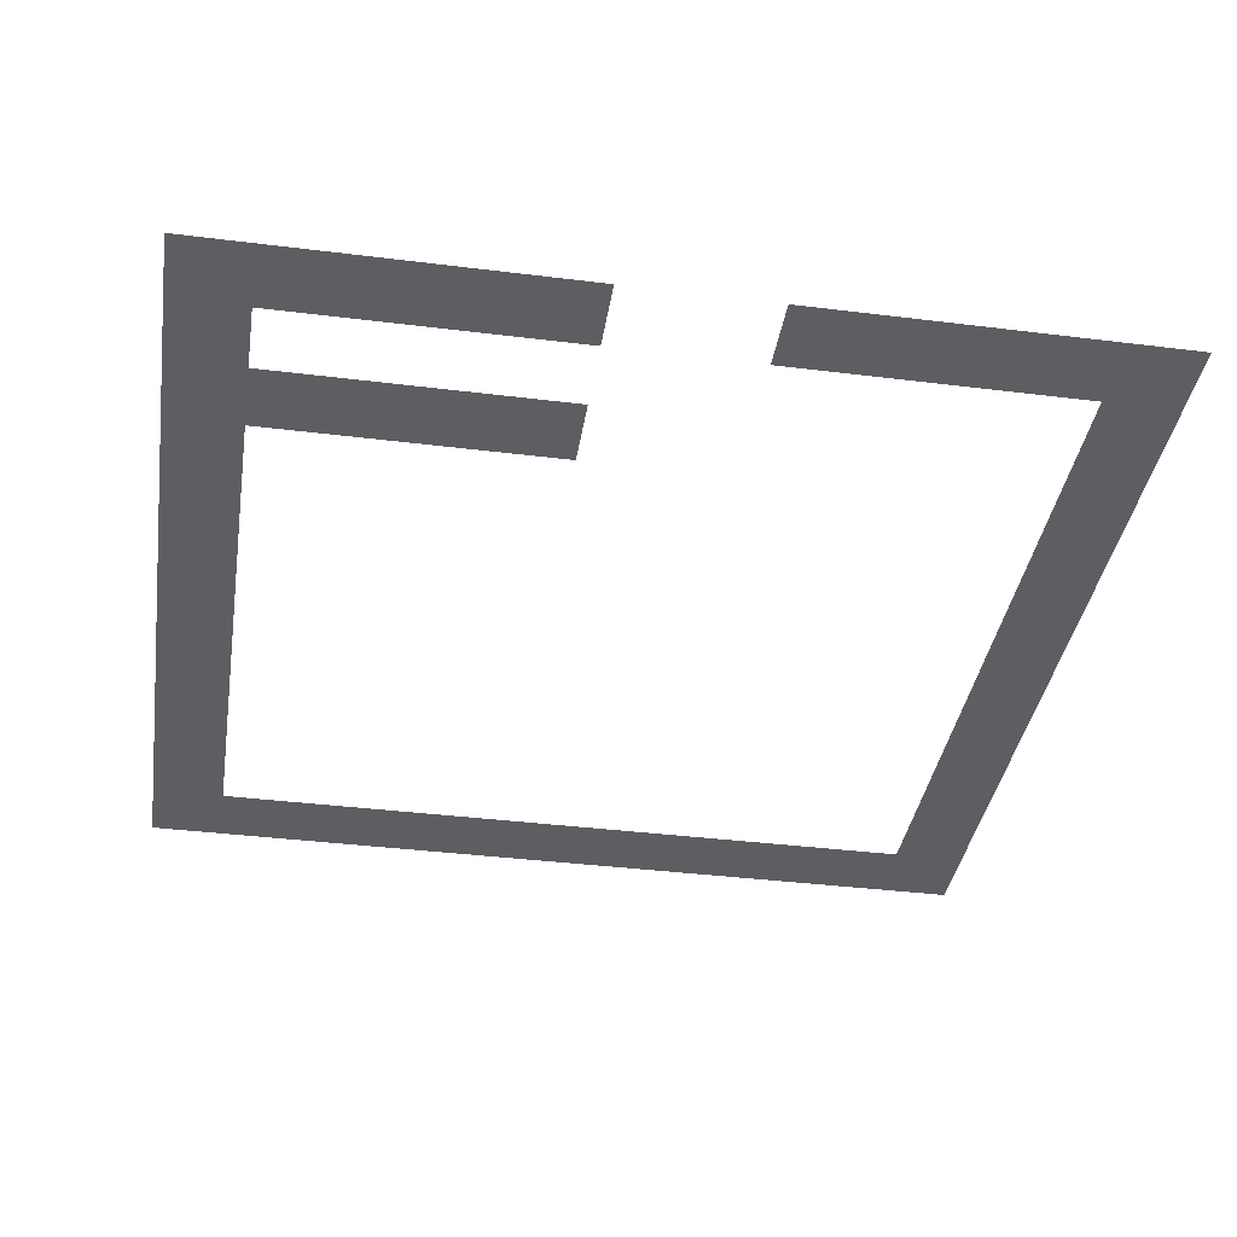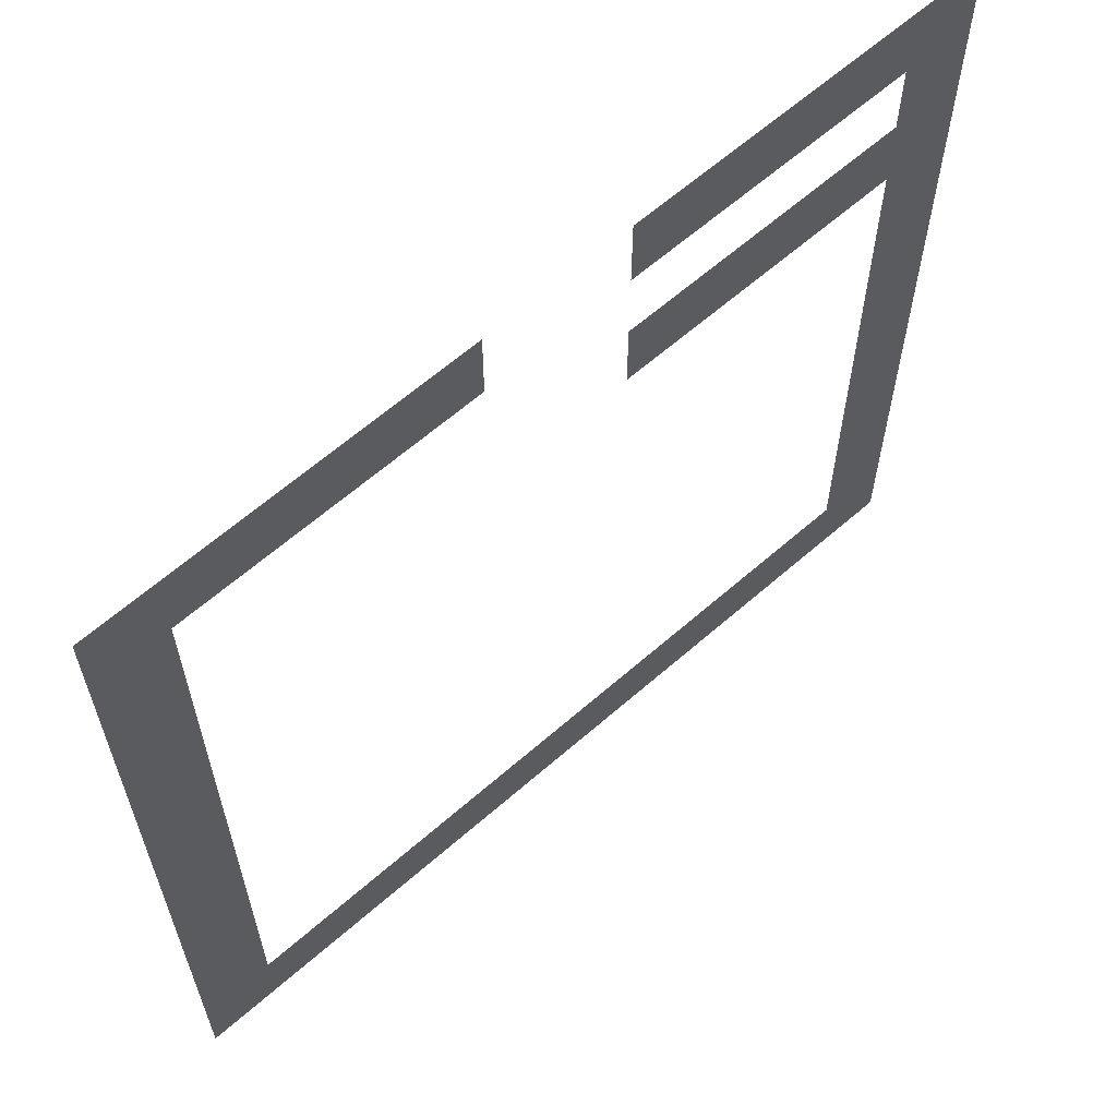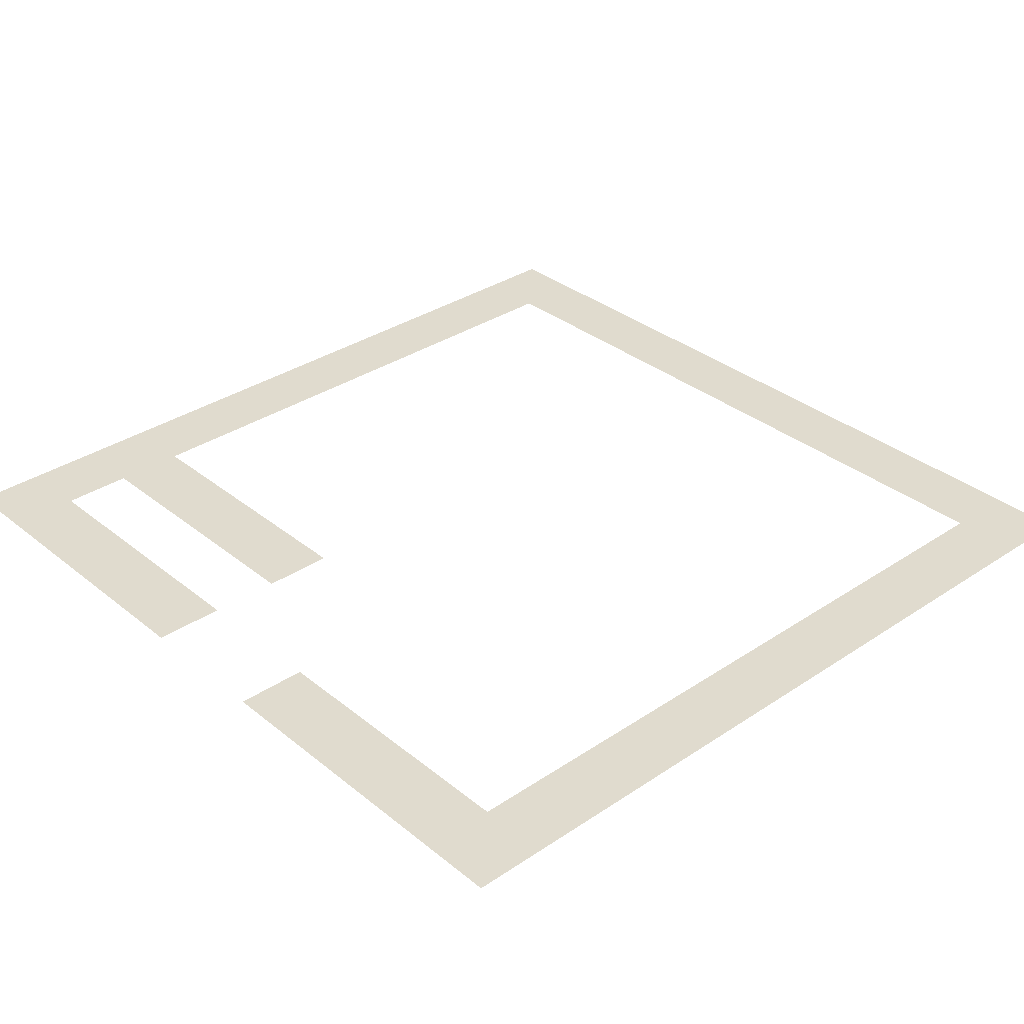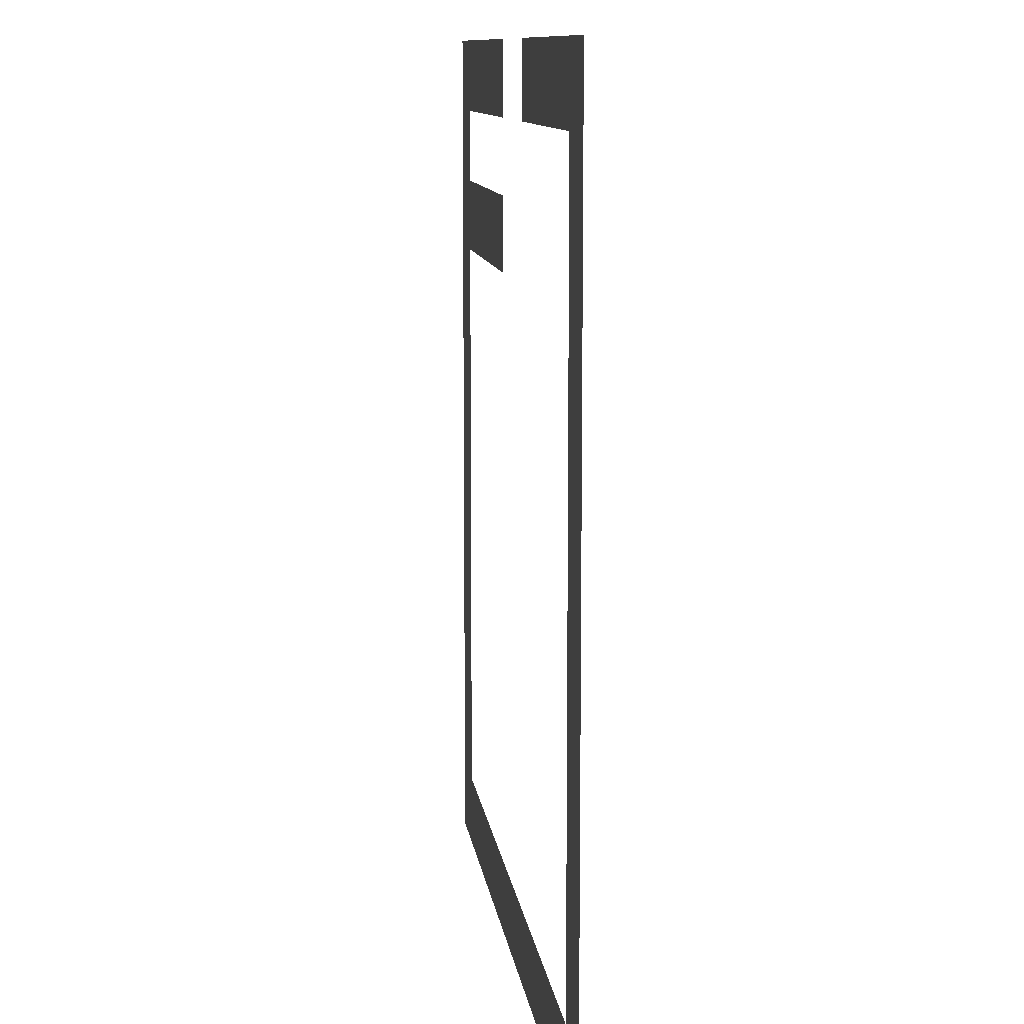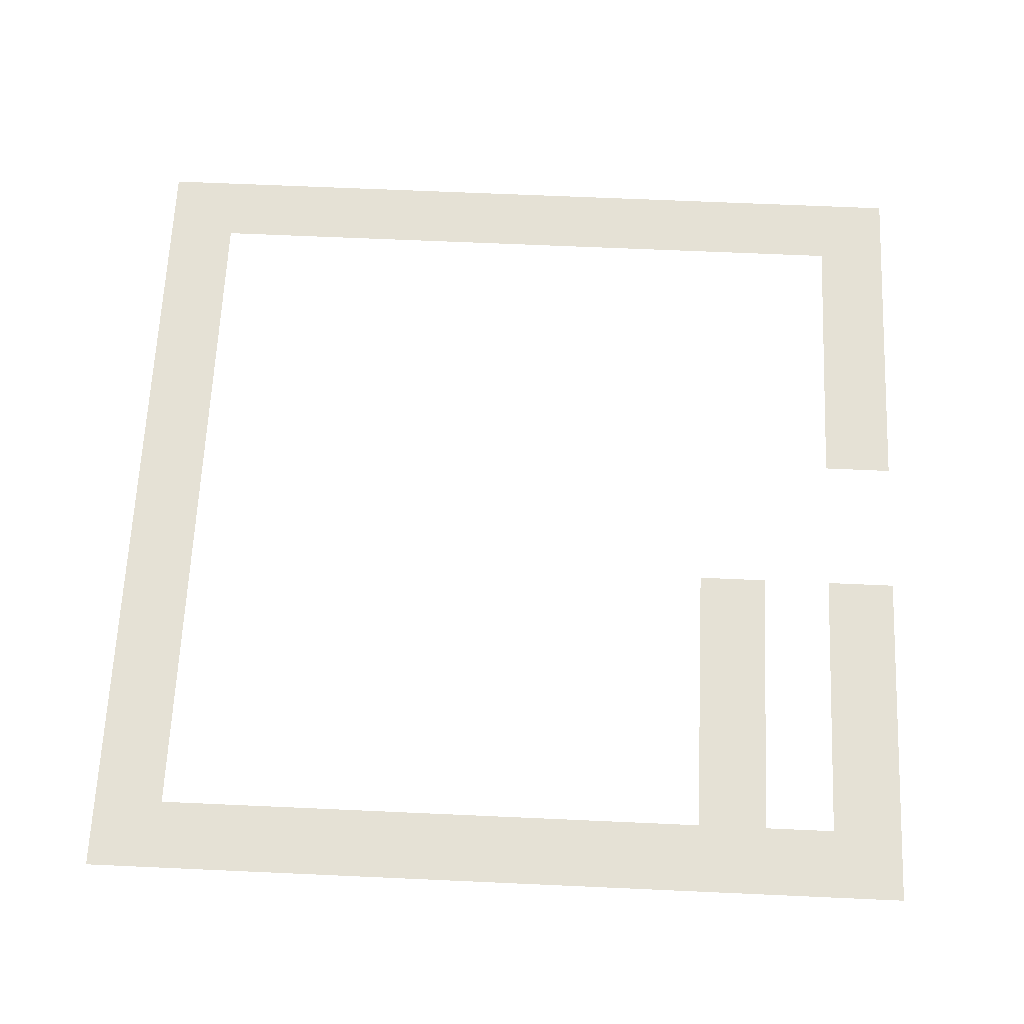
<metadata>
{"format":"obj","ext":"obj","renderer":"f3d","projection":"perspective","resolution":1024,"background":"white","views":[{"elev":-38.1,"azim":171.0,"up":"+Z"},{"elev":62.9,"azim":-41.6,"up":"+Y"},{"elev":33.6,"azim":-132.4,"up":"+Z"},{"elev":10.2,"azim":-97.0,"up":"+Y"},{"elev":64.9,"azim":92.6,"up":"+Z"}]}
</metadata>
<code>
v 0 -32 0
v -32 -32 0
v -32 0 0
v 0 0 0
v -32 -32 0
v -64 -32 0
v -64 0 0
v -32 0 0
v -64 -32 0
v -96 -32 0
v -96 0 0
v -64 0 0
v -96 -32 0
v -128 -32 0
v -128 0 0
v -96 0 0
v -128 -32 0
v -160 -32 0
v -160 0 0
v -128 0 0
v -224 -32 0
v -256 -32 0
v -256 0 0
v -224 0 0
v -256 -32 0
v -288 -32 0
v -288 0 0
v -256 0 0
v -288 -32 0
v -320 -32 0
v -320 0 0
v -288 0 0
v -320 -32 0
v -352 -32 0
v -352 0 0
v -320 0 0
v -352 -32 0
v -384 -32 0
v -384 0 0
v -352 0 0
v 0 -64 0
v -32 -64 0
v -32 -32 0
v 0 -32 0
v -352 -64 0
v -384 -64 0
v -384 -32 0
v -352 -32 0
v 0 -96 0
v -32 -96 0
v -32 -64 0
v 0 -64 0
v -32 -96 0
v -64 -96 0
v -64 -64 0
v -32 -64 0
v -64 -96 0
v -96 -96 0
v -96 -64 0
v -64 -64 0
v -96 -96 0
v -128 -96 0
v -128 -64 0
v -96 -64 0
v -128 -96 0
v -160 -96 0
v -160 -64 0
v -128 -64 0
v -352 -96 0
v -384 -96 0
v -384 -64 0
v -352 -64 0
v 0 -128 0
v -32 -128 0
v -32 -96 0
v 0 -96 0
v -352 -128 0
v -384 -128 0
v -384 -96 0
v -352 -96 0
v 0 -160 0
v -32 -160 0
v -32 -128 0
v 0 -128 0
v -352 -160 0
v -384 -160 0
v -384 -128 0
v -352 -128 0
v 0 -192 0
v -32 -192 0
v -32 -160 0
v 0 -160 0
v -352 -192 0
v -384 -192 0
v -384 -160 0
v -352 -160 0
v 0 -224 0
v -32 -224 0
v -32 -192 0
v 0 -192 0
v -352 -224 0
v -384 -224 0
v -384 -192 0
v -352 -192 0
v 0 -256 0
v -32 -256 0
v -32 -224 0
v 0 -224 0
v -352 -256 0
v -384 -256 0
v -384 -224 0
v -352 -224 0
v 0 -288 0
v -32 -288 0
v -32 -256 0
v 0 -256 0
v -352 -288 0
v -384 -288 0
v -384 -256 0
v -352 -256 0
v 0 -320 0
v -32 -320 0
v -32 -288 0
v 0 -288 0
v -352 -320 0
v -384 -320 0
v -384 -288 0
v -352 -288 0
v 0 -352 0
v -32 -352 0
v -32 -320 0
v 0 -320 0
v -352 -352 0
v -384 -352 0
v -384 -320 0
v -352 -320 0
v 0 -384 0
v -32 -384 0
v -32 -352 0
v 0 -352 0
v -32 -384 0
v -64 -384 0
v -64 -352 0
v -32 -352 0
v -64 -384 0
v -96 -384 0
v -96 -352 0
v -64 -352 0
v -96 -384 0
v -128 -384 0
v -128 -352 0
v -96 -352 0
v -128 -384 0
v -160 -384 0
v -160 -352 0
v -128 -352 0
v -160 -384 0
v -192 -384 0
v -192 -352 0
v -160 -352 0
v -192 -384 0
v -224 -384 0
v -224 -352 0
v -192 -352 0
v -224 -384 0
v -256 -384 0
v -256 -352 0
v -224 -352 0
v -256 -384 0
v -288 -384 0
v -288 -352 0
v -256 -352 0
v -288 -384 0
v -320 -384 0
v -320 -352 0
v -288 -352 0
v -320 -384 0
v -352 -384 0
v -352 -352 0
v -320 -352 0
v -352 -384 0
v -384 -384 0
v -384 -352 0
v -352 -352 0
g livingroommap_mesh_0003
f 1 2 3 4
f 5 6 7 8
f 9 10 11 12
f 13 14 15 16
f 17 18 19 20
f 21 22 23 24
f 25 26 27 28
f 29 30 31 32
f 33 34 35 36
f 37 38 39 40
f 41 42 43 44
f 45 46 47 48
f 49 50 51 52
f 53 54 55 56
f 57 58 59 60
f 61 62 63 64
f 65 66 67 68
f 69 70 71 72
f 73 74 75 76
f 77 78 79 80
f 81 82 83 84
f 85 86 87 88
f 89 90 91 92
f 93 94 95 96
f 97 98 99 100
f 101 102 103 104
f 105 106 107 108
f 109 110 111 112
f 113 114 115 116
f 117 118 119 120
f 121 122 123 124
f 125 126 127 128
f 129 130 131 132
f 133 134 135 136
f 137 138 139 140
f 141 142 143 144
f 145 146 147 148
f 149 150 151 152
f 153 154 155 156
f 157 158 159 160
f 161 162 163 164
f 165 166 167 168
f 169 170 171 172
f 173 174 175 176
f 177 178 179 180
f 181 182 183 184

</code>
